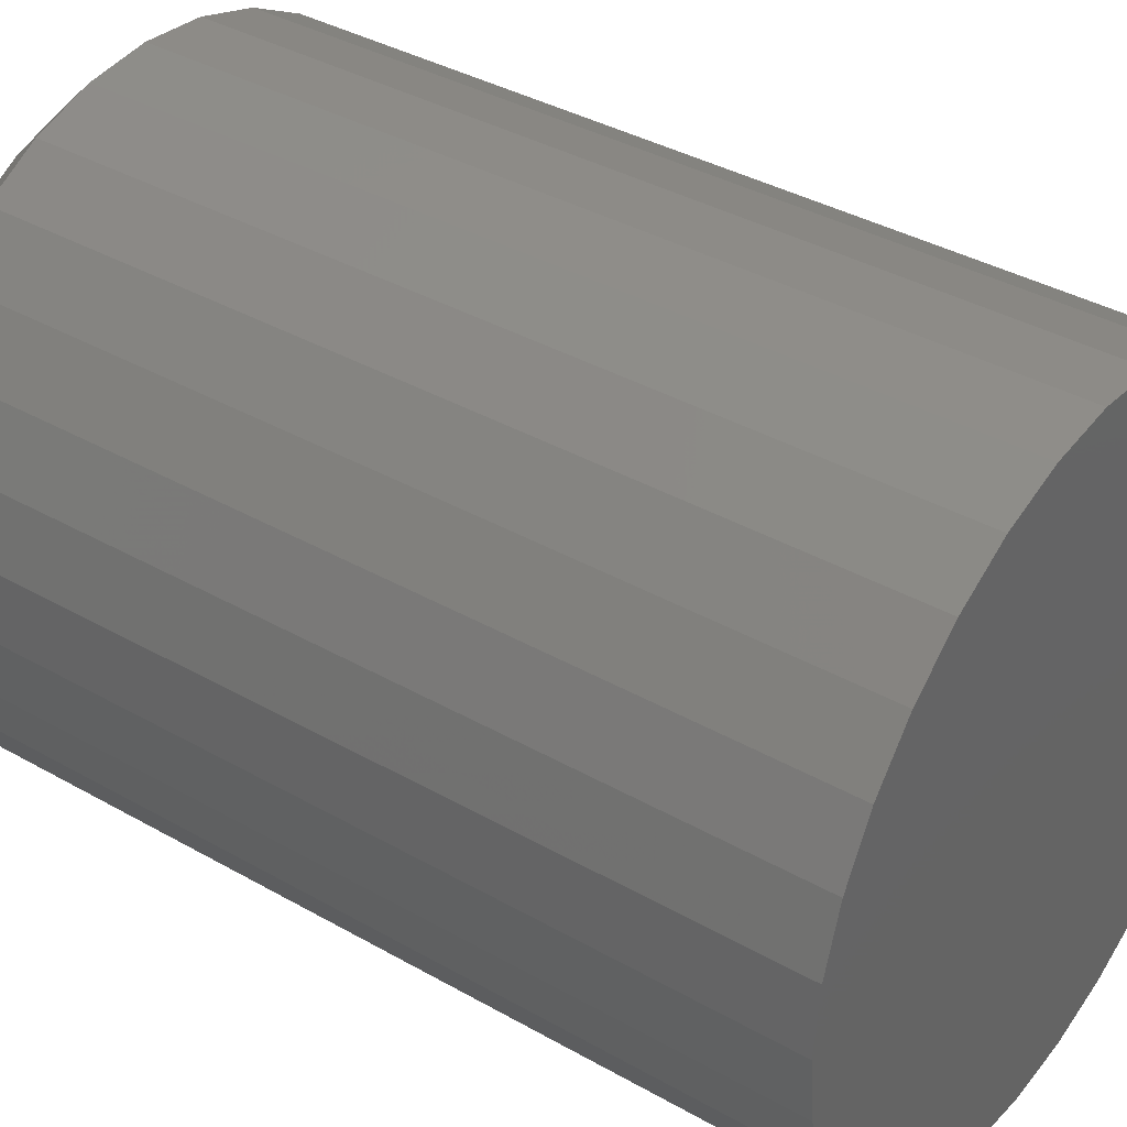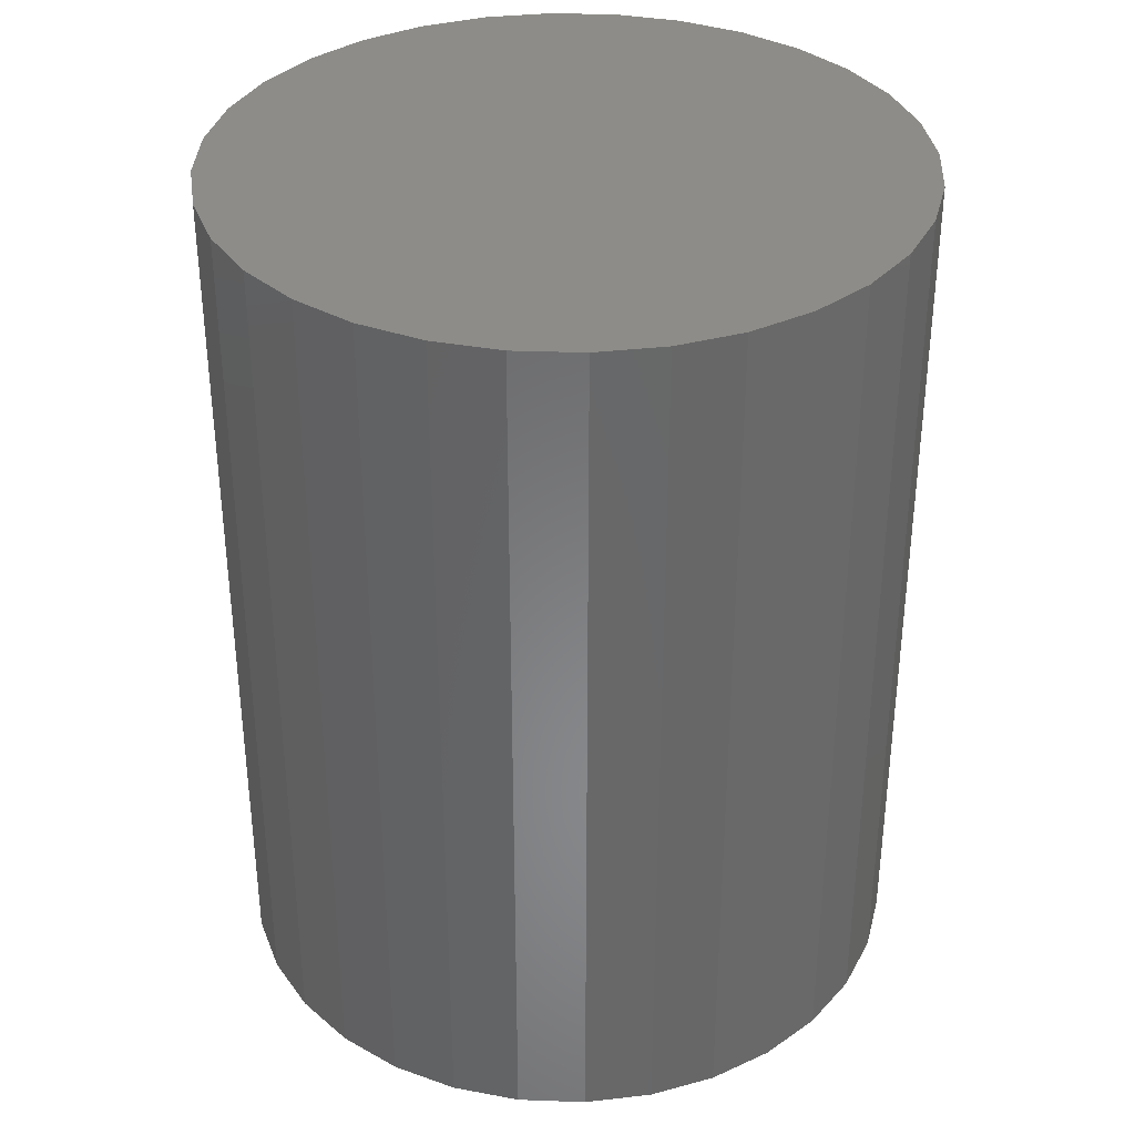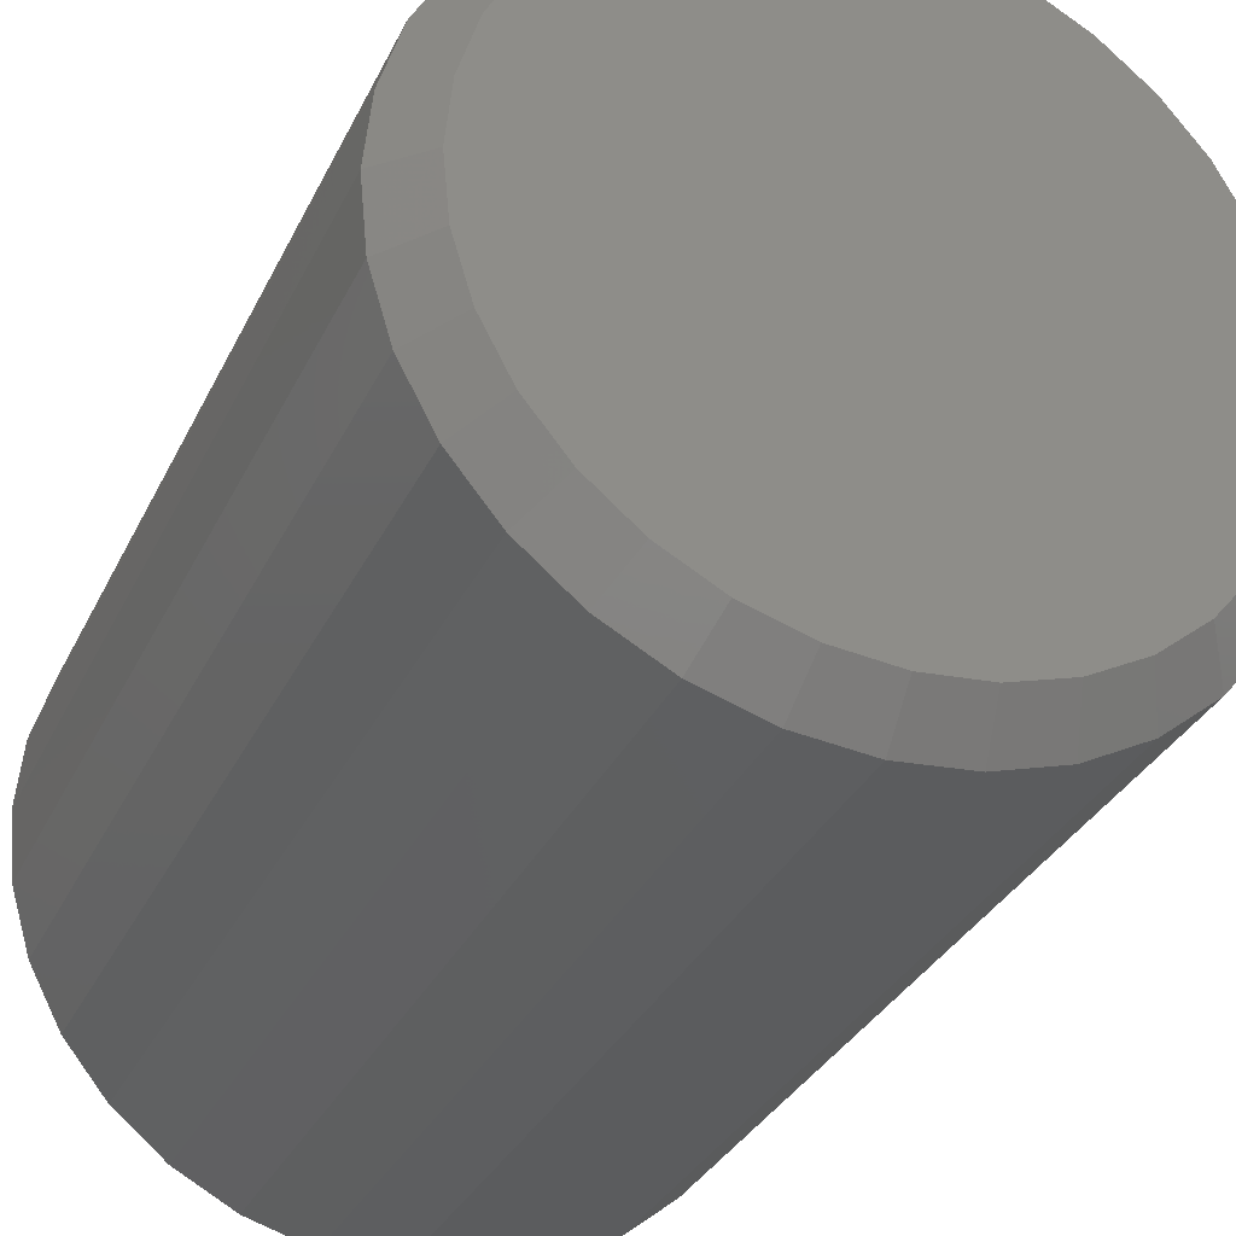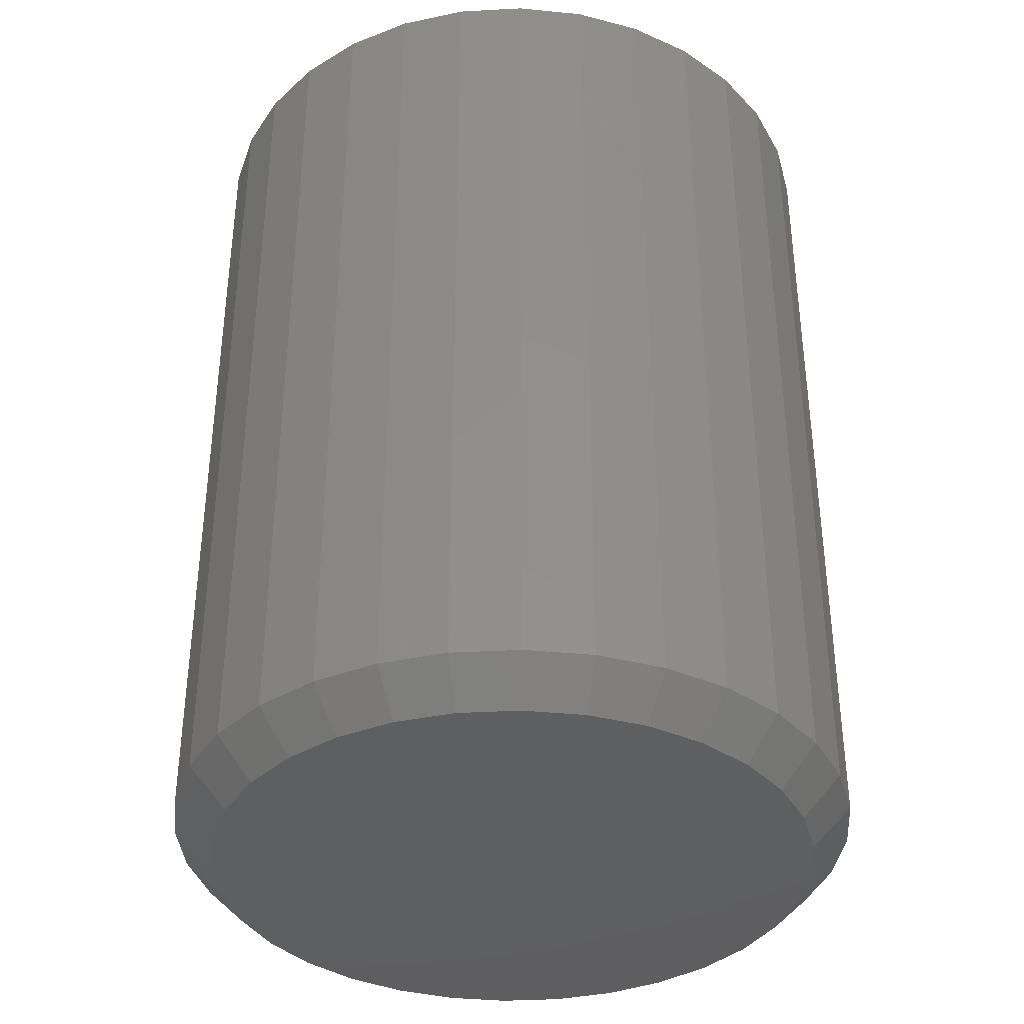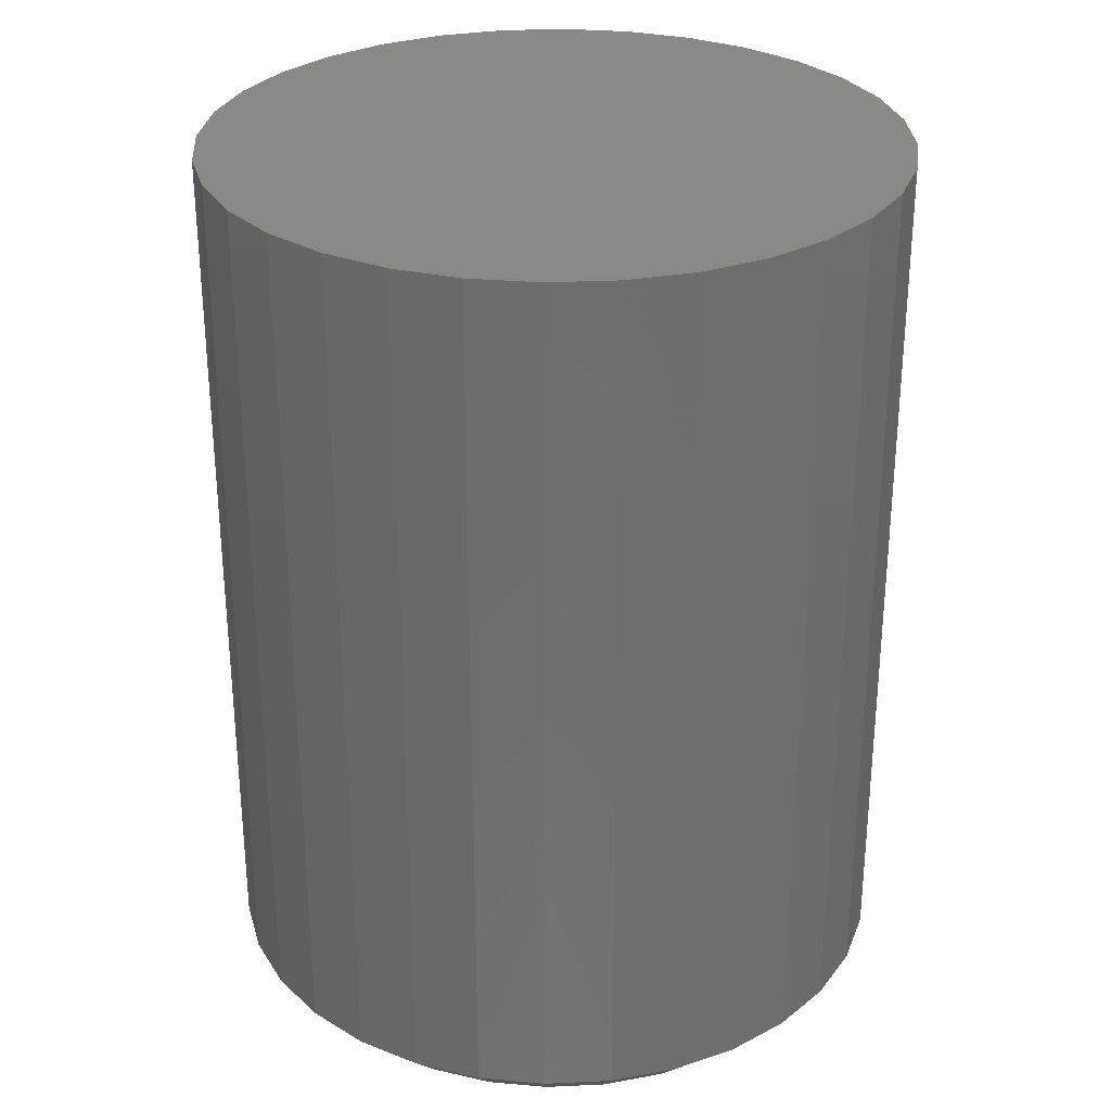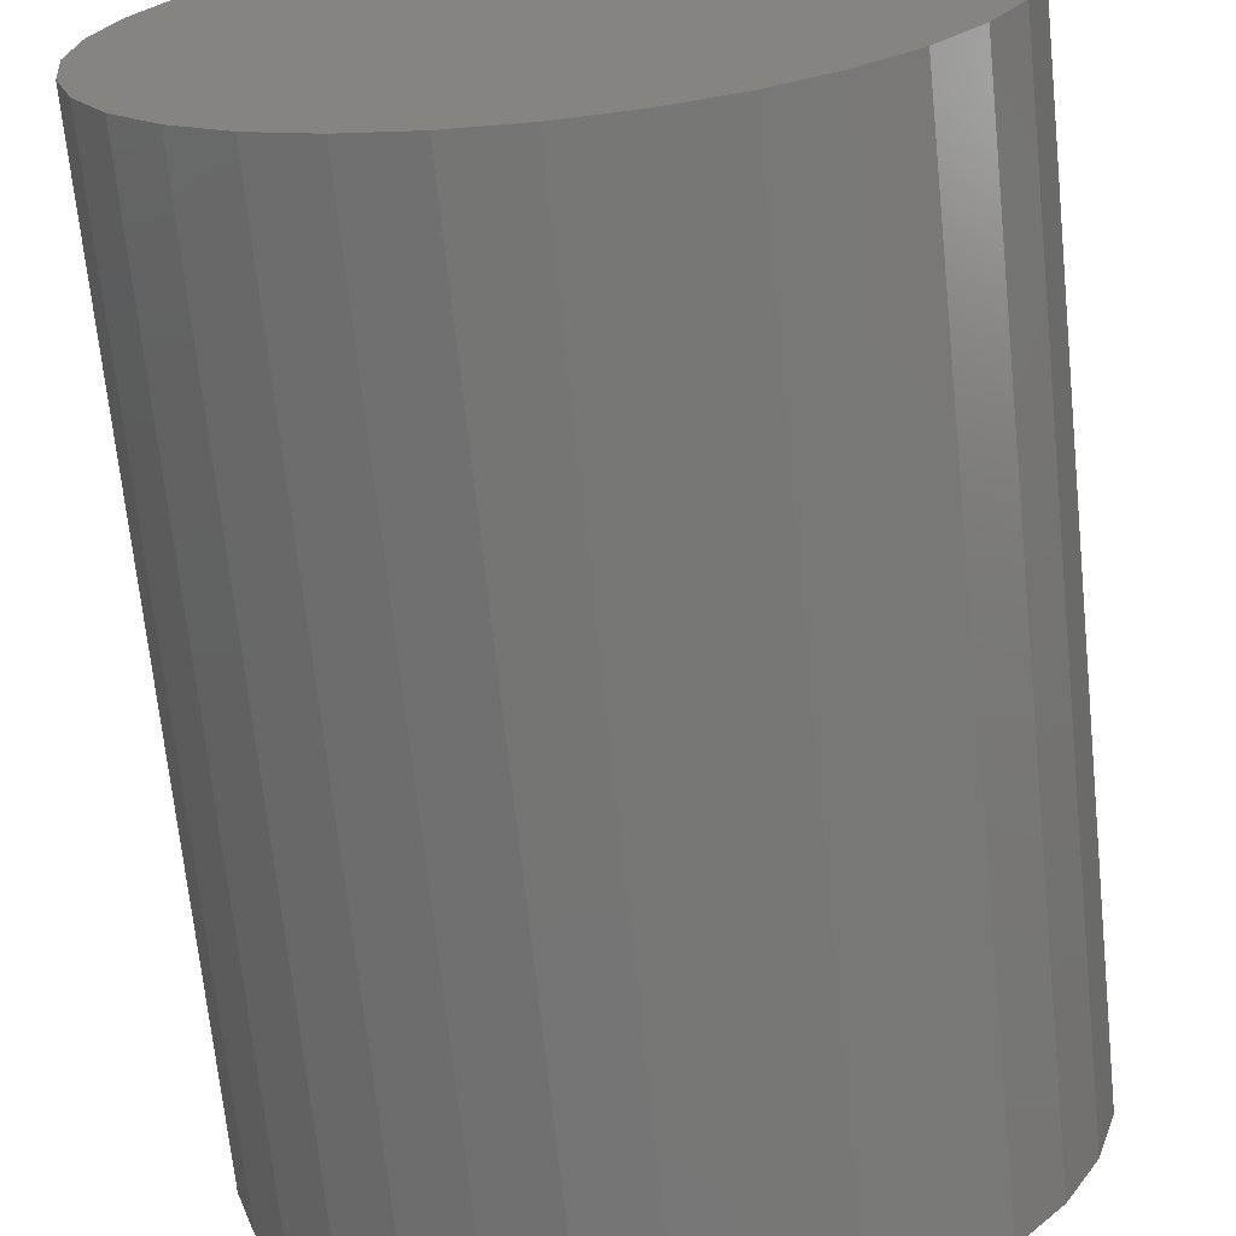
<metadata>
{"format":"stl","ext":"stl","renderer":"f3d","projection":"perspective","resolution":1024,"background":"white","views":[{"elev":38.1,"azim":125.8,"up":"+Z"},{"elev":35.3,"azim":53.3,"up":"+Y"},{"elev":-32.4,"azim":-22.5,"up":"+Z"},{"elev":-37.1,"azim":155.9,"up":"+Y"},{"elev":29.5,"azim":1.8,"up":"+Y"},{"elev":-68.9,"azim":-174.1,"up":"+Z"}]}
</metadata>
<code>
# stl→obj: 96 verts, 188 faces
v 0.5212 -0.1797 0.06505
v 0.5446 -0.1797 0.06505
v 0.5329 -0.1797 0.0662
v 0.5099 -0.1797 0.06163
v 0.5559 -0.1797 0.06163
v 0.4995 -0.1797 0.05608
v 0.5662 -0.1797 0.05608
v 0.4904 -0.1797 0.04862
v 0.5753 -0.1797 0.04862
v 0.483 -0.1797 0.03952
v 0.5828 -0.1797 0.03952
v 0.4774 -0.1797 0.02914
v 0.5884 -0.1797 0.02914
v 0.5884 -0.1797 -0.01681
v 0.483 -0.1797 -0.02718
v 0.5828 -0.1797 -0.02718
v 0.4904 -0.1797 -0.03628
v 0.5753 -0.1797 -0.03628
v 0.4995 -0.1797 -0.04375
v 0.5662 -0.1797 -0.04375
v 0.5099 -0.1797 -0.0493
v 0.5559 -0.1797 -0.0493
v 0.5212 -0.1797 -0.05271
v 0.5446 -0.1797 -0.05271
v 0.5329 -0.1797 -0.05387
v 0.5918 -0.1797 0.01788
v 0.474 -0.1797 0.01788
v 0.5929 -0.1797 0.006168
v 0.4729 -0.1797 0.006168
v 0.5918 -0.1797 -0.005544
v 0.474 -0.1797 -0.005544
v 0.4774 -0.1797 -0.01681
v 0.6007 1.324e-16 0.006168
v 0.6007 -0.1719 0.006168
v 0.5994 1.316e-16 -0.007068
v 0.5994 -0.1719 -0.007068
v 0.5956 1.304e-16 -0.0198
v 0.5956 -0.1719 -0.0198
v 0.5893 1.291e-16 -0.03153
v 0.5893 -0.1719 -0.03153
v 0.5809 1.276e-16 -0.04181
v 0.5809 -0.1719 -0.04181
v 0.5706 1.26e-16 -0.05024
v 0.5706 -0.1719 -0.05024
v 0.5589 1.243e-16 -0.05651
v 0.5589 -0.1719 -0.05651
v 0.5461 1.227e-16 -0.06037
v 0.5461 -0.1719 -0.06037
v 0.5329 1.211e-16 -0.06168
v 0.5329 -0.1719 -0.06168
v 0.5197 1.197e-16 -0.06037
v 0.5197 -0.1719 -0.06037
v 0.5069 1.185e-16 -0.05651
v 0.5069 -0.1719 -0.05651
v 0.4952 1.176e-16 -0.05024
v 0.4952 -0.1719 -0.05024
v 0.4849 1.169e-16 -0.04181
v 0.4849 -0.1719 -0.04181
v 0.4765 1.165e-16 -0.03153
v 0.4765 -0.1719 -0.03153
v 0.4702 1.165e-16 -0.0198
v 0.4702 -0.1719 -0.0198
v 0.4664 1.168e-16 -0.007068
v 0.4664 -0.1719 -0.007068
v 0.465 1.174e-16 0.006168
v 0.465 -0.1719 0.006168
v 0.4664 1.182e-16 0.0194
v 0.4664 -0.1719 0.0194
v 0.4702 1.194e-16 0.03213
v 0.4702 -0.1719 0.03213
v 0.4765 1.207e-16 0.04386
v 0.4765 -0.1719 0.04386
v 0.4849 1.222e-16 0.05414
v 0.4849 -0.1719 0.05414
v 0.4952 1.238e-16 0.06258
v 0.4952 -0.1719 0.06258
v 0.5069 1.255e-16 0.06885
v 0.5069 -0.1719 0.06885
v 0.5197 1.271e-16 0.07271
v 0.5197 -0.1719 0.07271
v 0.5329 1.287e-16 0.07401
v 0.5329 -0.1719 0.07401
v 0.5461 1.301e-16 0.07271
v 0.5461 -0.1719 0.07271
v 0.5589 1.313e-16 0.06885
v 0.5589 -0.1719 0.06885
v 0.5706 1.322e-16 0.06258
v 0.5706 -0.1719 0.06258
v 0.5809 1.329e-16 0.05414
v 0.5809 -0.1719 0.05414
v 0.5893 1.333e-16 0.04386
v 0.5893 -0.1719 0.04386
v 0.5956 1.333e-16 0.03213
v 0.5956 -0.1719 0.03213
v 0.5994 1.33e-16 0.0194
v 0.5994 -0.1719 0.0194
f 1 2 3
f 2 1 4
f 2 4 5
f 5 4 6
f 5 6 7
f 7 6 8
f 7 8 9
f 9 8 10
f 9 10 11
f 11 10 12
f 11 12 13
f 14 15 16
f 16 15 17
f 16 17 18
f 18 17 19
f 18 19 20
f 20 19 21
f 20 21 22
f 22 21 23
f 22 23 24
f 24 23 25
f 13 12 26
f 26 12 27
f 26 27 28
f 28 27 29
f 28 29 30
f 30 29 31
f 30 31 14
f 14 31 32
f 14 32 15
f 33 34 35
f 35 34 36
f 35 36 37
f 37 36 38
f 37 38 39
f 39 38 40
f 39 40 41
f 41 40 42
f 41 42 43
f 43 42 44
f 43 44 45
f 45 44 46
f 45 46 47
f 47 46 48
f 47 48 49
f 49 48 50
f 49 50 51
f 51 50 52
f 51 52 53
f 53 52 54
f 53 54 55
f 55 54 56
f 55 56 57
f 57 56 58
f 57 58 59
f 59 58 60
f 59 60 61
f 61 60 62
f 61 62 63
f 63 62 64
f 63 64 65
f 65 64 66
f 65 66 67
f 67 66 68
f 67 68 69
f 69 68 70
f 69 70 71
f 71 70 72
f 71 72 73
f 73 72 74
f 73 74 75
f 75 74 76
f 75 76 77
f 77 76 78
f 77 78 79
f 79 78 80
f 79 80 81
f 81 80 82
f 81 82 83
f 83 82 84
f 83 84 85
f 85 84 86
f 85 86 87
f 87 86 88
f 87 88 89
f 89 88 90
f 89 90 91
f 91 90 92
f 91 92 93
f 93 92 94
f 93 94 95
f 95 94 96
f 95 96 33
f 33 96 34
f 29 27 66
f 27 68 66
f 34 96 28
f 96 26 28
f 96 94 13
f 26 96 13
f 92 90 11
f 11 94 92
f 13 94 11
f 88 86 5
f 7 88 5
f 7 9 88
f 84 82 2
f 2 86 84
f 5 86 2
f 80 78 4
f 1 80 4
f 1 3 80
f 76 74 6
f 6 78 76
f 4 78 6
f 72 70 12
f 10 72 12
f 10 8 72
f 27 70 68
f 12 70 27
f 9 11 90
f 90 88 9
f 3 2 82
f 82 80 3
f 8 6 74
f 74 72 8
f 28 30 34
f 30 36 34
f 66 64 29
f 64 31 29
f 64 62 32
f 31 64 32
f 60 58 15
f 15 62 60
f 32 62 15
f 56 54 21
f 19 56 21
f 19 17 56
f 52 50 23
f 23 54 52
f 21 54 23
f 48 46 22
f 24 48 22
f 24 25 48
f 44 42 20
f 20 46 44
f 22 46 20
f 40 38 14
f 16 40 14
f 16 18 40
f 30 38 36
f 14 38 30
f 17 15 58
f 58 56 17
f 25 23 50
f 50 48 25
f 18 20 42
f 42 40 18
f 81 83 79
f 77 79 83
f 85 77 83
f 75 77 85
f 87 75 85
f 73 75 87
f 89 73 87
f 71 73 89
f 91 71 89
f 41 57 39
f 55 57 41
f 43 55 41
f 53 55 43
f 45 53 43
f 51 53 45
f 47 51 45
f 49 51 47
f 57 59 39
f 39 59 61
f 39 61 37
f 37 61 63
f 37 63 35
f 35 63 65
f 35 65 33
f 33 65 67
f 33 67 95
f 95 67 69
f 95 69 93
f 93 69 71
f 93 71 91

</code>
